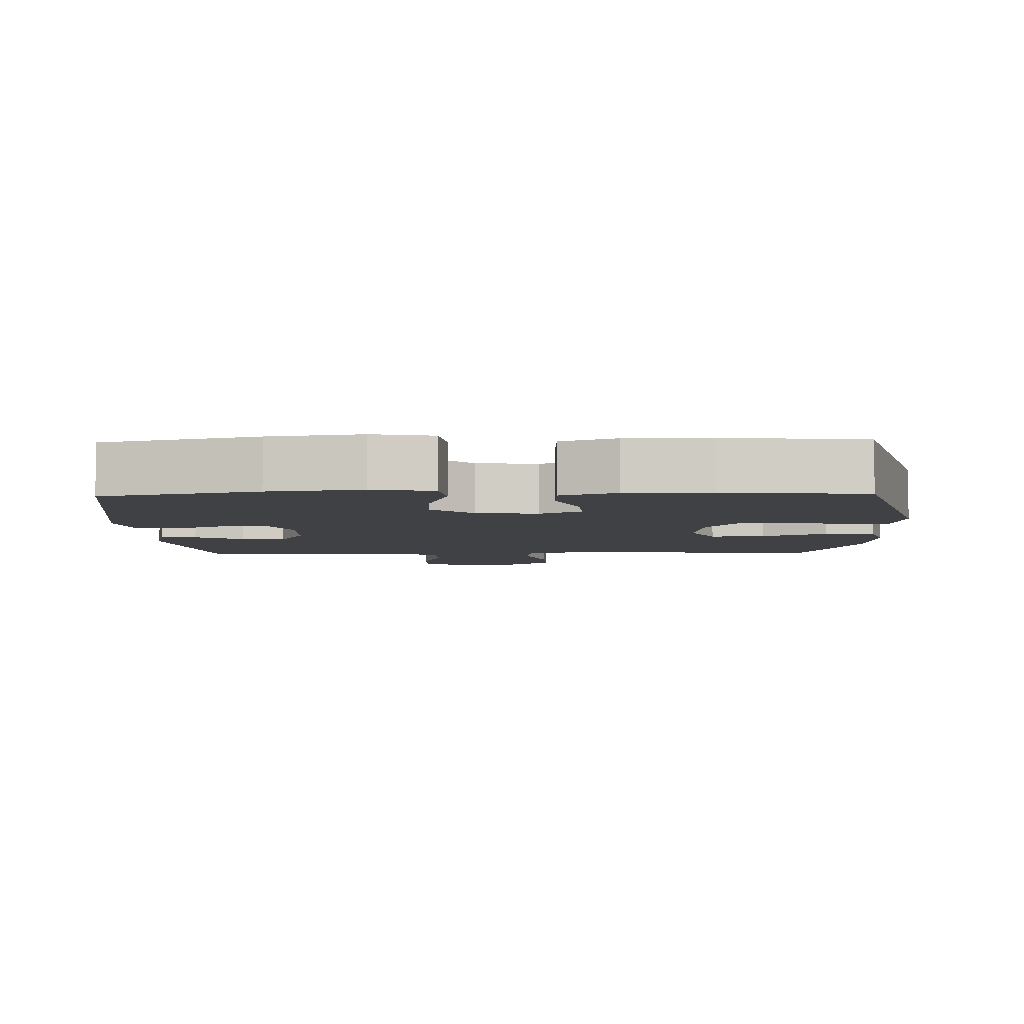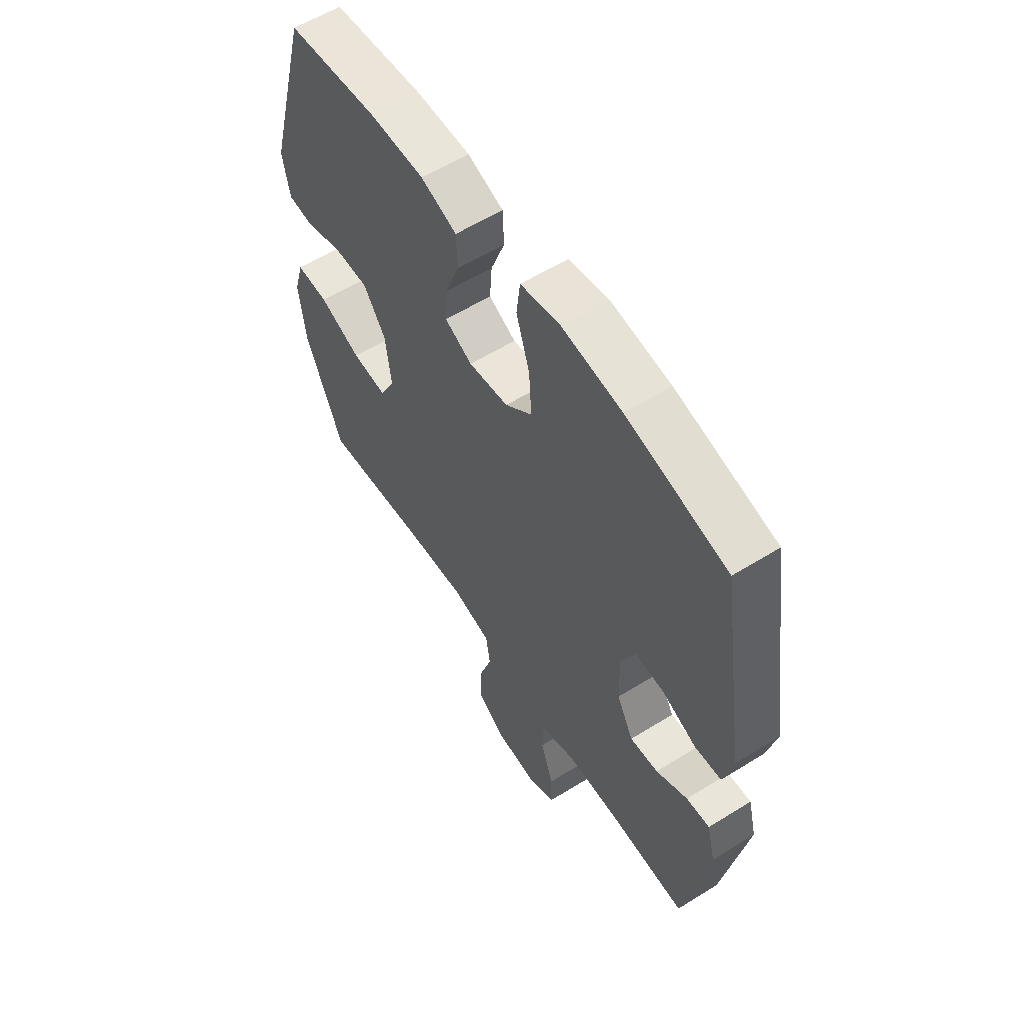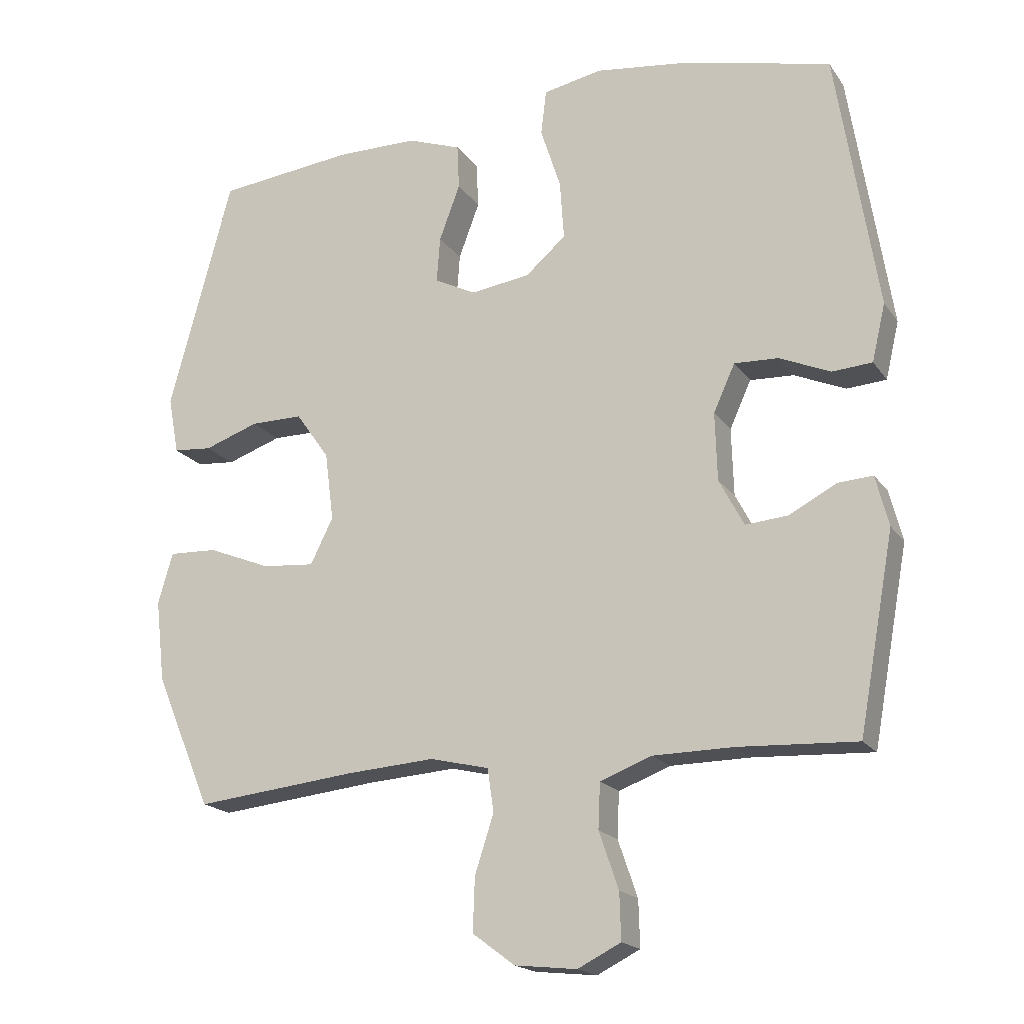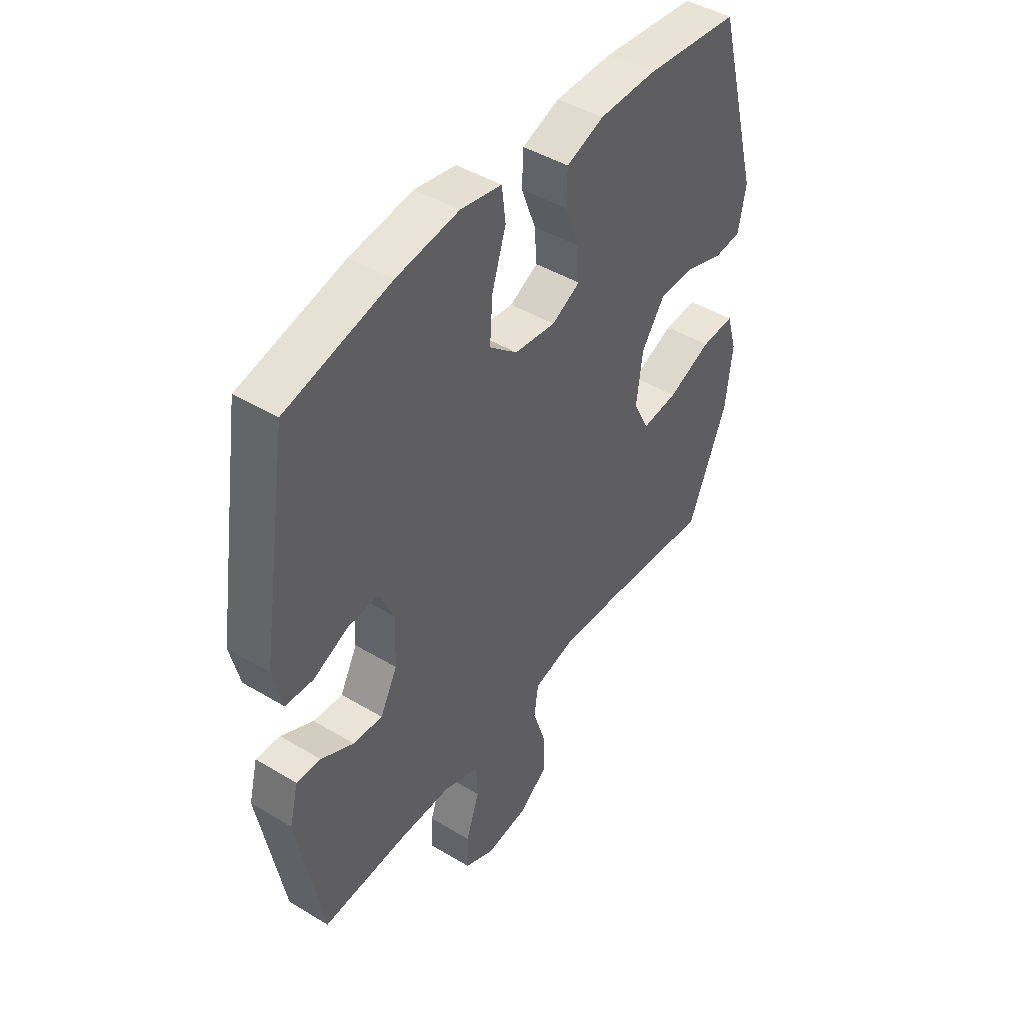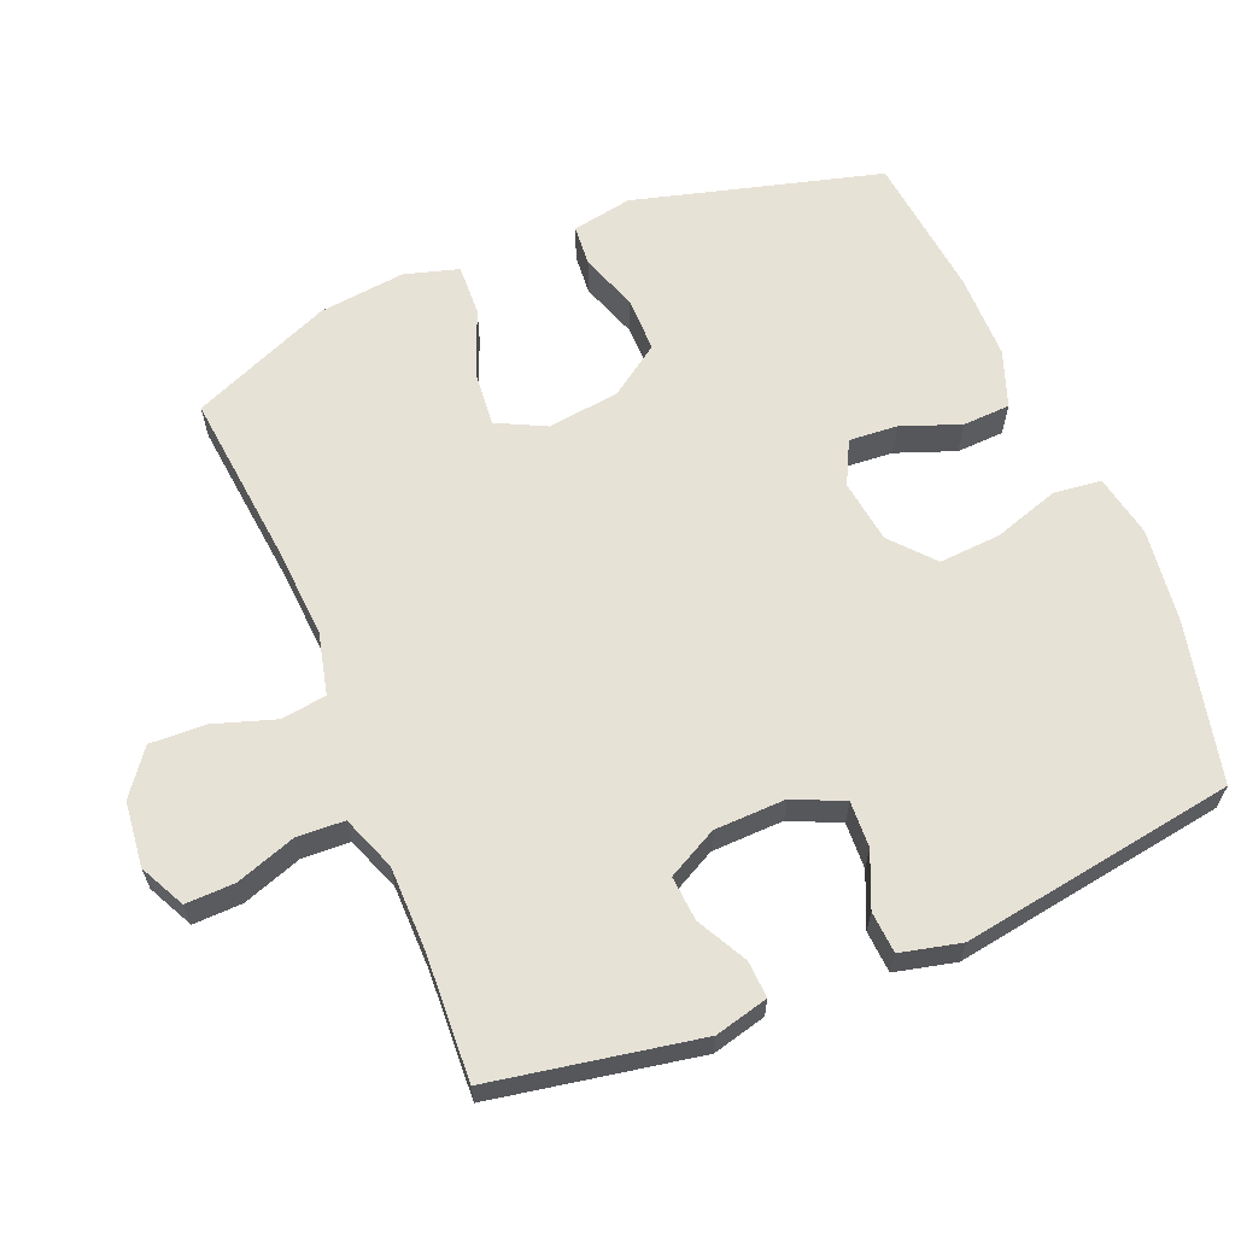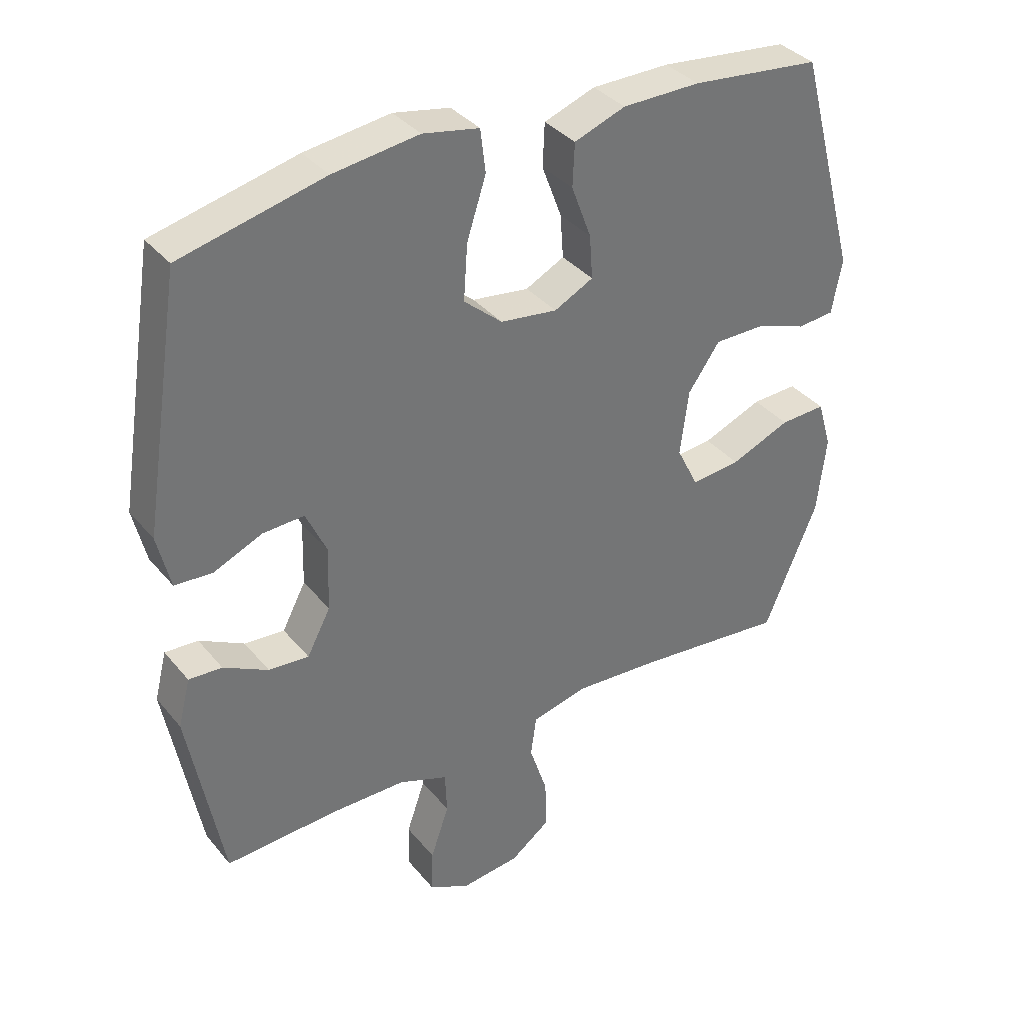
<metadata>
{"format":"obj","ext":"obj","renderer":"f3d","projection":"perspective","resolution":1024,"background":"white","views":[{"elev":-5.4,"azim":1.8,"up":"+Y"},{"elev":58.4,"azim":-122.7,"up":"+Z"},{"elev":-18.6,"azim":-155.8,"up":"+Z"},{"elev":45.1,"azim":-55.2,"up":"+Z"},{"elev":63.2,"azim":-112.4,"up":"+Y"},{"elev":36.0,"azim":-34.0,"up":"+Z"}]}
</metadata>
<code>
v 0.5 0.07 0.5
v 0.594 0.07 0.152
v 0.578 0.07 0.067
v 0.52 0.07 0.062
v 0.439 0.07 0.09
v 0.361 0.07 0.09
v 0.311 0.07 0.019
v 0.298 0.07 -0.083
v 0.332 0.07 -0.151
v 0.41 0.07 -0.144
v 0.504 0.07 -0.106
v 0.576 0.07 -0.103
v 0.598 0.07 -0.179
v 0.584 0.07 -0.301
v 0.5 0.07 -0.5
v 0.26 0.07 -0.475
v 0.128 0.07 -0.466
v 0.04 0.07 -0.487
v 0.031 0.07 -0.551
v 0.059 0.07 -0.637
v 0.062 0.07 -0.716
v -0.001 0.07 -0.763
v -0.093 0.07 -0.773
v -0.157 0.07 -0.741
v -0.155 0.07 -0.672
v -0.126 0.07 -0.588
v -0.129 0.07 -0.521
v -0.206 0.07 -0.492
v -0.324 0.07 -0.491
v -0.5 0.07 -0.5
v -0.553 0.07 -0.211
v -0.534 0.07 -0.136
v -0.482 0.07 -0.139
v -0.412 0.07 -0.176
v -0.349 0.07 -0.181
v -0.312 0.07 -0.111
v -0.309 0.07 -0.01
v -0.341 0.07 0.06
v -0.406 0.07 0.057
v -0.482 0.07 0.024
v -0.541 0.07 0.028
v -0.561 0.07 0.113
v -0.5 0.07 0.5
v -0.276 0.07 0.553
v -0.142 0.07 0.571
v -0.054 0.07 0.554
v -0.046 0.07 0.487
v -0.076 0.07 0.394
v -0.082 0.07 0.307
v -0.022 0.07 0.255
v 0.067 0.07 0.243
v 0.128 0.07 0.274
v 0.123 0.07 0.342
v 0.092 0.07 0.425
v 0.095 0.07 0.492
v 0.175 0.07 0.521
v 0.297 0.07 0.522
v 0.5 0 0.5
v 0.594 0 0.152
v 0.578 0 0.067
v 0.52 0 0.062
v 0.439 0 0.09
v 0.361 0 0.09
v 0.311 0 0.019
v 0.298 0 -0.083
v 0.332 0 -0.151
v 0.41 0 -0.144
v 0.504 0 -0.106
v 0.576 0 -0.103
v 0.598 0 -0.179
v 0.584 0 -0.301
v 0.5 0 -0.5
v 0.26 0 -0.475
v 0.128 0 -0.466
v 0.04 0 -0.487
v 0.031 0 -0.551
v 0.059 0 -0.637
v 0.062 0 -0.716
v -0.001 0 -0.763
v -0.093 0 -0.773
v -0.157 0 -0.741
v -0.155 0 -0.672
v -0.126 0 -0.588
v -0.129 0 -0.521
v -0.206 0 -0.492
v -0.324 0 -0.491
v -0.5 0 -0.5
v -0.553 0 -0.211
v -0.534 0 -0.136
v -0.482 0 -0.139
v -0.412 0 -0.176
v -0.349 0 -0.181
v -0.312 0 -0.111
v -0.309 0 -0.01
v -0.341 0 0.06
v -0.406 0 0.057
v -0.482 0 0.024
v -0.541 0 0.028
v -0.561 0 0.113
v -0.5 0 0.5
v -0.276 0 0.553
v -0.142 0 0.571
v -0.054 0 0.554
v -0.046 0 0.487
v -0.076 0 0.394
v -0.082 0 0.307
v -0.022 0 0.255
v 0.067 0 0.243
v 0.128 0 0.274
v 0.123 0 0.342
v 0.092 0 0.425
v 0.095 0 0.492
v 0.175 0 0.521
v 0.297 0 0.522
f 3 4 5
f 2 3 5
f 1 2 5
f 57 1 5
f 56 57 5
f 55 56 5
f 54 55 5
f 53 54 5
f 52 53 5 6
f 51 52 6 7
f 50 51 7 8
f 49 50 8 9
f 46 47 48
f 45 46 48
f 44 45 48
f 43 44 48
f 42 43 48
f 41 42 48
f 40 41 48
f 39 40 48
f 38 39 48 49
f 37 38 49 9
f 32 33 34
f 31 32 34
f 30 31 34
f 29 30 34
f 28 29 34 35
f 27 28 35 36
f 24 25 26
f 23 24 26
f 22 23 26
f 21 22 26
f 20 21 26
f 19 20 26
f 18 19 26 27
f 36 37 9
f 27 36 9
f 18 27 9
f 17 18 9
f 14 15 16
f 13 14 16
f 12 13 16
f 11 12 16
f 10 11 16
f 9 10 16 17
f 62 61 60
f 62 60 59
f 62 59 58
f 62 58 114
f 62 114 113
f 62 113 112
f 62 112 111
f 62 111 110
f 63 62 110 109
f 64 63 109 108
f 65 64 108 107
f 66 65 107 106
f 105 104 103
f 105 103 102
f 105 102 101
f 105 101 100
f 105 100 99
f 105 99 98
f 105 98 97
f 105 97 96
f 106 105 96 95
f 66 106 95 94
f 91 90 89
f 91 89 88
f 91 88 87
f 91 87 86
f 92 91 86 85
f 93 92 85 84
f 83 82 81
f 83 81 80
f 83 80 79
f 83 79 78
f 83 78 77
f 83 77 76
f 84 83 76 75
f 66 94 93
f 66 93 84
f 66 84 75
f 66 75 74
f 73 72 71
f 73 71 70
f 73 70 69
f 73 69 68
f 73 68 67
f 74 73 67 66
f 1 58 59 2
f 2 59 60 3
f 3 60 61 4
f 4 61 62 5
f 5 62 63 6
f 6 63 64 7
f 7 64 65 8
f 8 65 66 9
f 9 66 67 10
f 10 67 68 11
f 11 68 69 12
f 12 69 70 13
f 13 70 71 14
f 14 71 72 15
f 15 72 73 16
f 16 73 74 17
f 17 74 75 18
f 18 75 76 19
f 19 76 77 20
f 20 77 78 21
f 21 78 79 22
f 22 79 80 23
f 23 80 81 24
f 24 81 82 25
f 25 82 83 26
f 26 83 84 27
f 27 84 85 28
f 28 85 86 29
f 29 86 87 30
f 30 87 88 31
f 31 88 89 32
f 32 89 90 33
f 33 90 91 34
f 34 91 92 35
f 35 92 93 36
f 36 93 94 37
f 37 94 95 38
f 38 95 96 39
f 39 96 97 40
f 40 97 98 41
f 41 98 99 42
f 42 99 100 43
f 43 100 101 44
f 44 101 102 45
f 45 102 103 46
f 46 103 104 47
f 47 104 105 48
f 48 105 106 49
f 49 106 107 50
f 50 107 108 51
f 51 108 109 52
f 52 109 110 53
f 53 110 111 54
f 54 111 112 55
f 55 112 113 56
f 56 113 114 57
f 57 114 58 1

</code>
